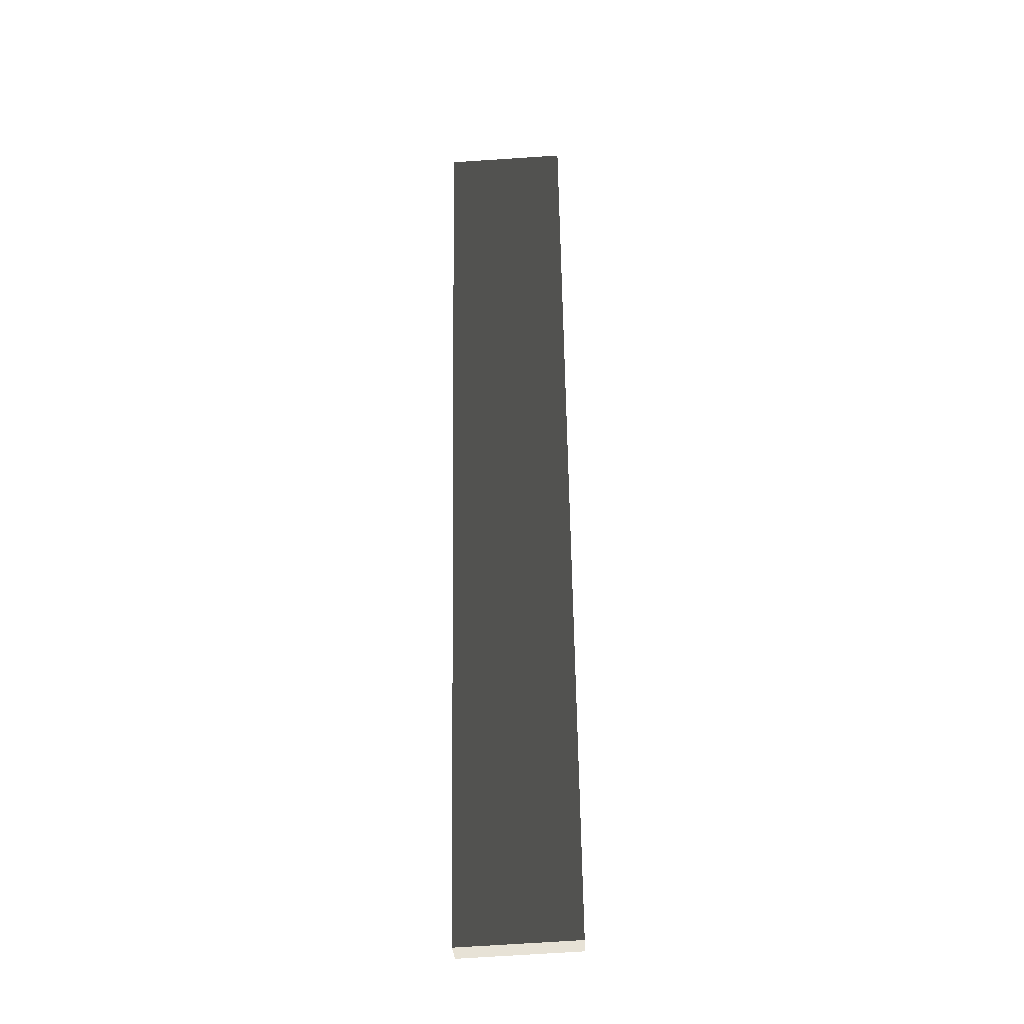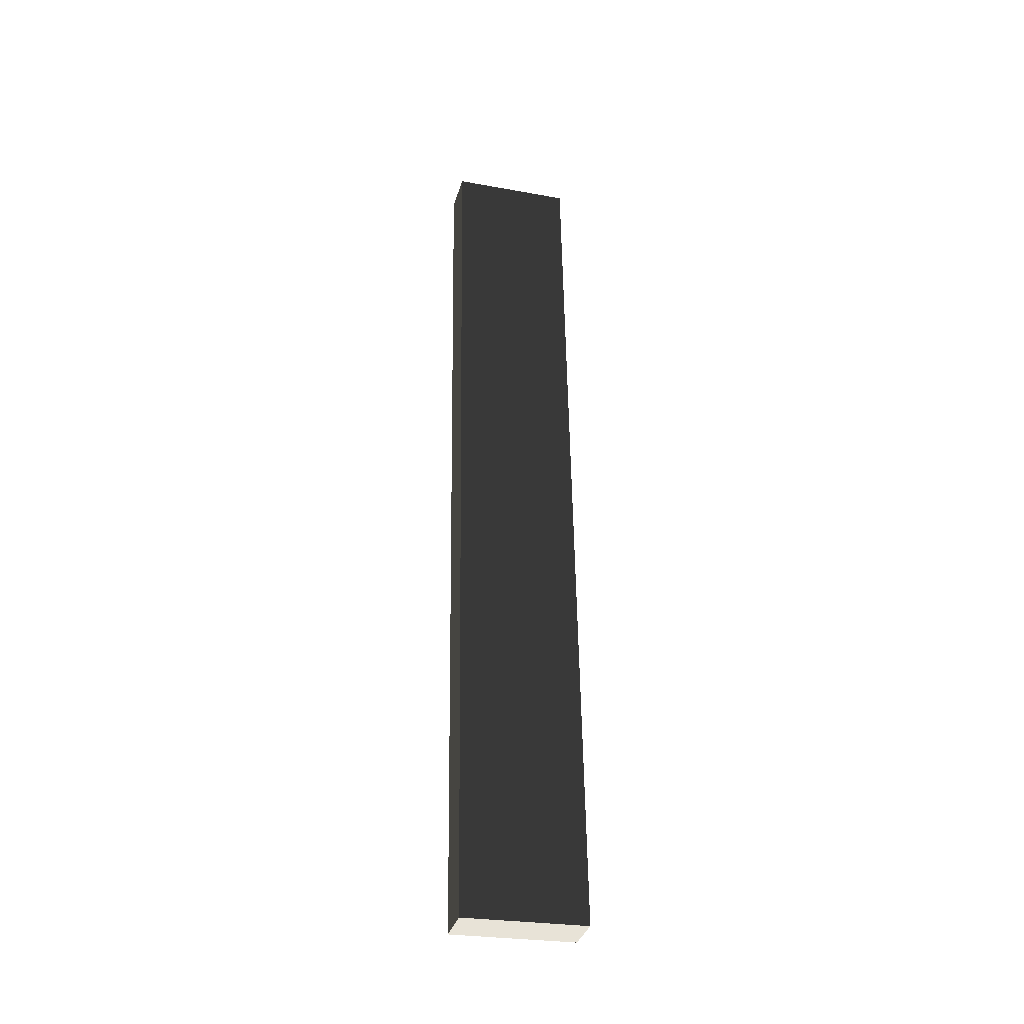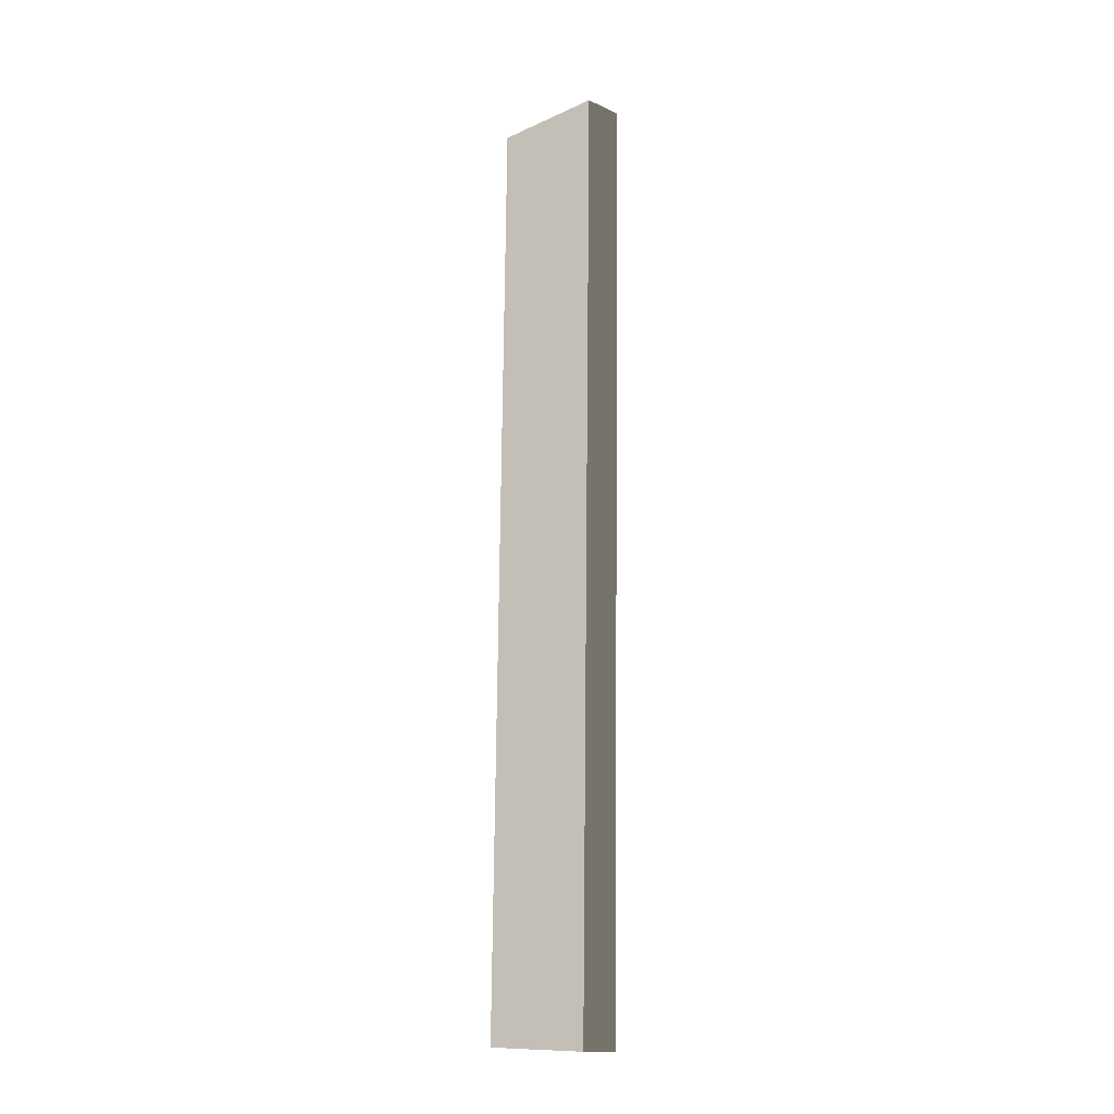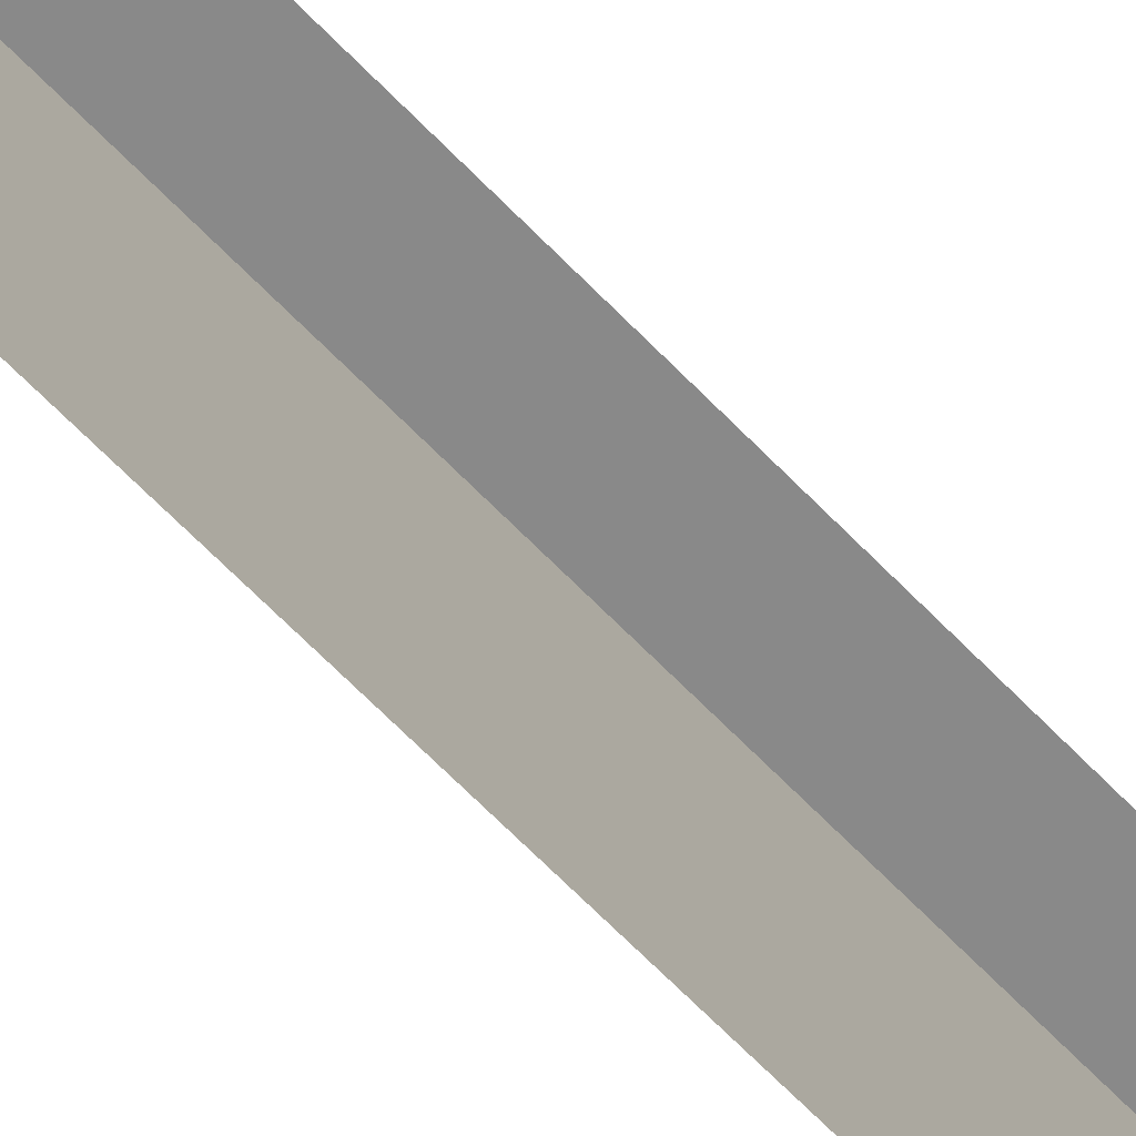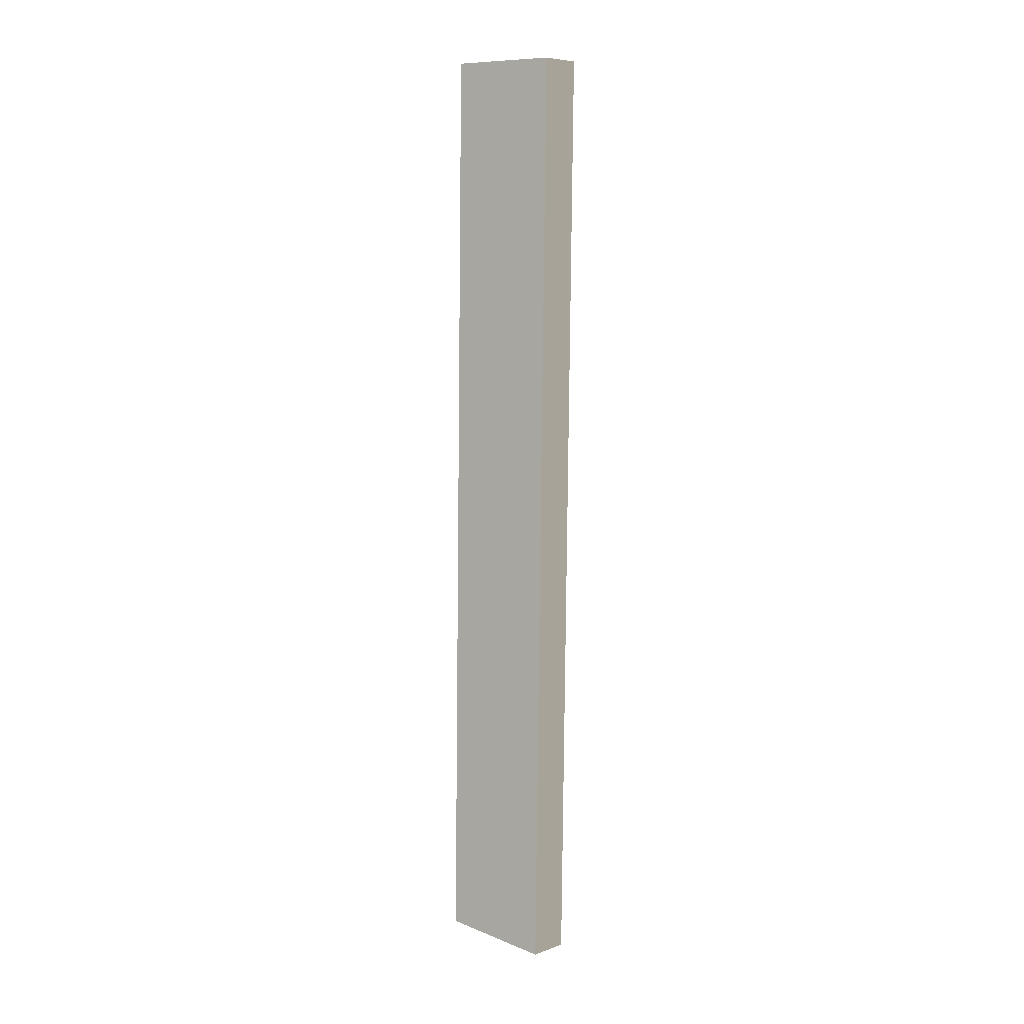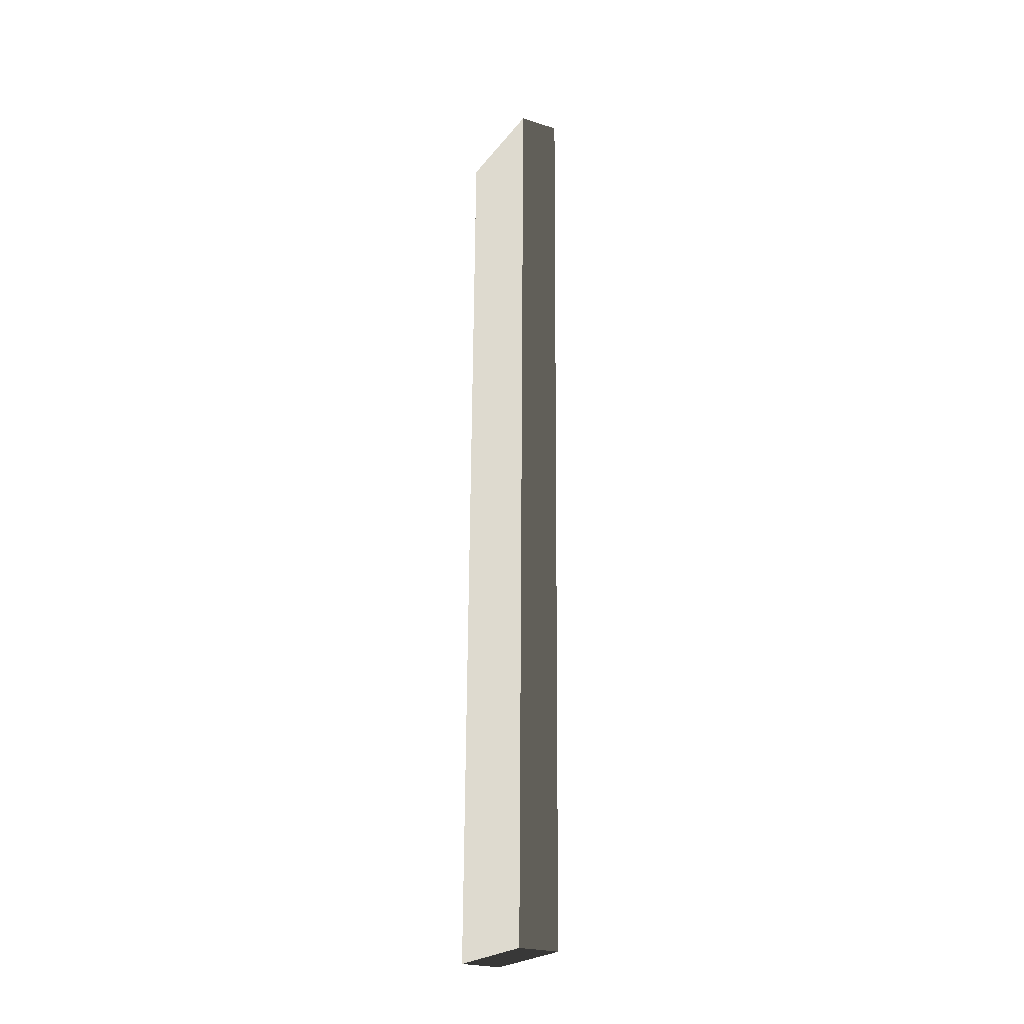
<metadata>
{"format":"obj","ext":"obj","renderer":"f3d","projection":"perspective","resolution":1024,"background":"white","views":[{"elev":-28.8,"azim":92.6,"up":"+Y"},{"elev":-35.8,"azim":74.2,"up":"+Y"},{"elev":-15.9,"azim":-43.8,"up":"+Y"},{"elev":-63.1,"azim":43.0,"up":"+Z"},{"elev":6.9,"azim":-45.5,"up":"+Y"},{"elev":-25.1,"azim":-26.9,"up":"+Y"}]}
</metadata>
<code>
v 0.4114 9.432 1.144
v -0.4114 9.432 1.144
v -0.4114 9.546 -1.352
v 0.4114 9.546 -1.352
v 0.4114 -9.524 0.8724
v 0.4114 -9.41 -1.624
v -0.4114 -9.41 -1.624
v -0.4114 -9.524 0.8724
v 0.4114 9.432 1.144
v 0.4114 -9.524 0.8724
v -0.4114 -9.524 0.8724
v -0.4114 9.432 1.144
v -0.4114 9.432 1.144
v -0.4114 -9.524 0.8724
v -0.4114 -9.41 -1.624
v -0.4114 9.546 -1.352
v -0.4114 9.546 -1.352
v -0.4114 -9.41 -1.624
v 0.4114 -9.41 -1.624
v 0.4114 9.546 -1.352
v 0.4114 9.546 -1.352
v 0.4114 -9.41 -1.624
v 0.4114 -9.524 0.8724
v 0.4114 9.432 1.144
g Wall_t2_(60)_38009_475
f 1 3 2
f 1 4 3
f 5 7 6
f 5 8 7
f 9 11 10
f 9 12 11
f 13 15 14
f 13 16 15
f 17 19 18
f 17 20 19
f 21 23 22
f 21 24 23

</code>
